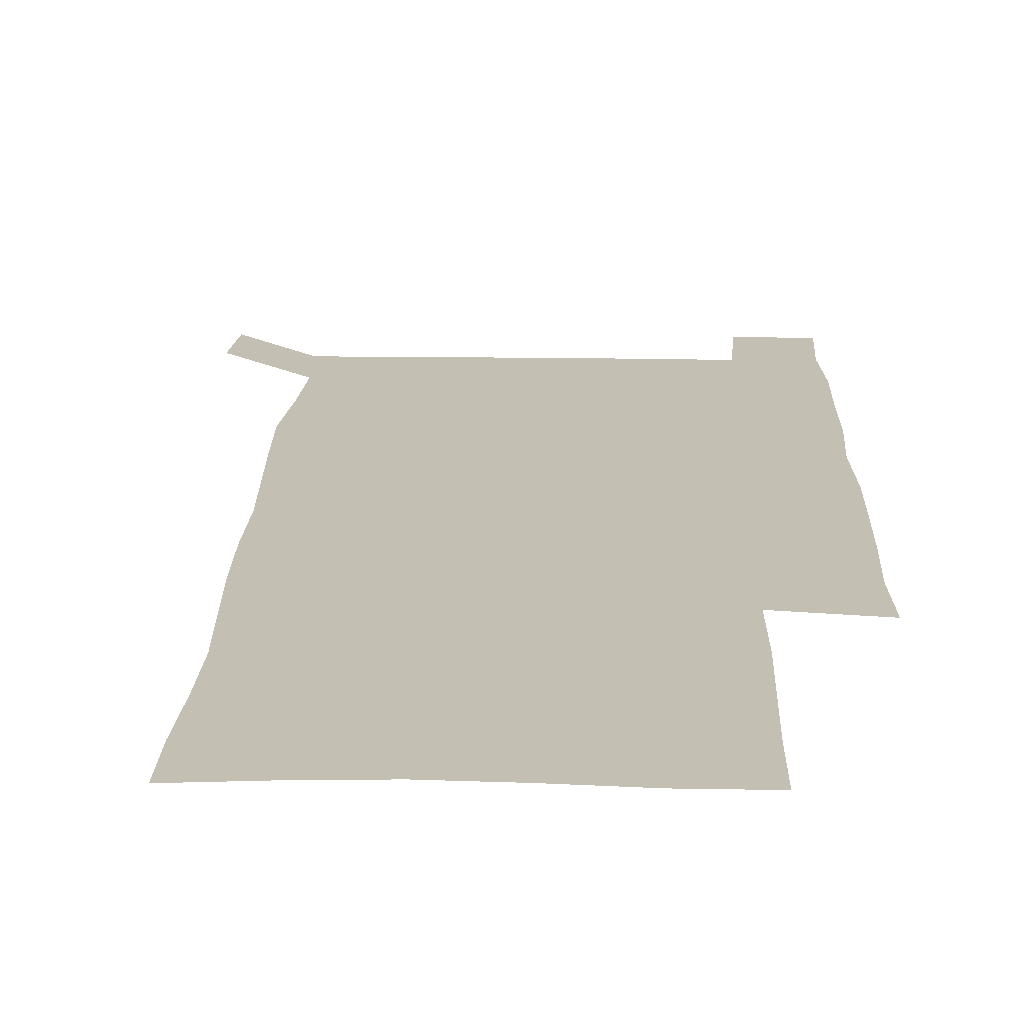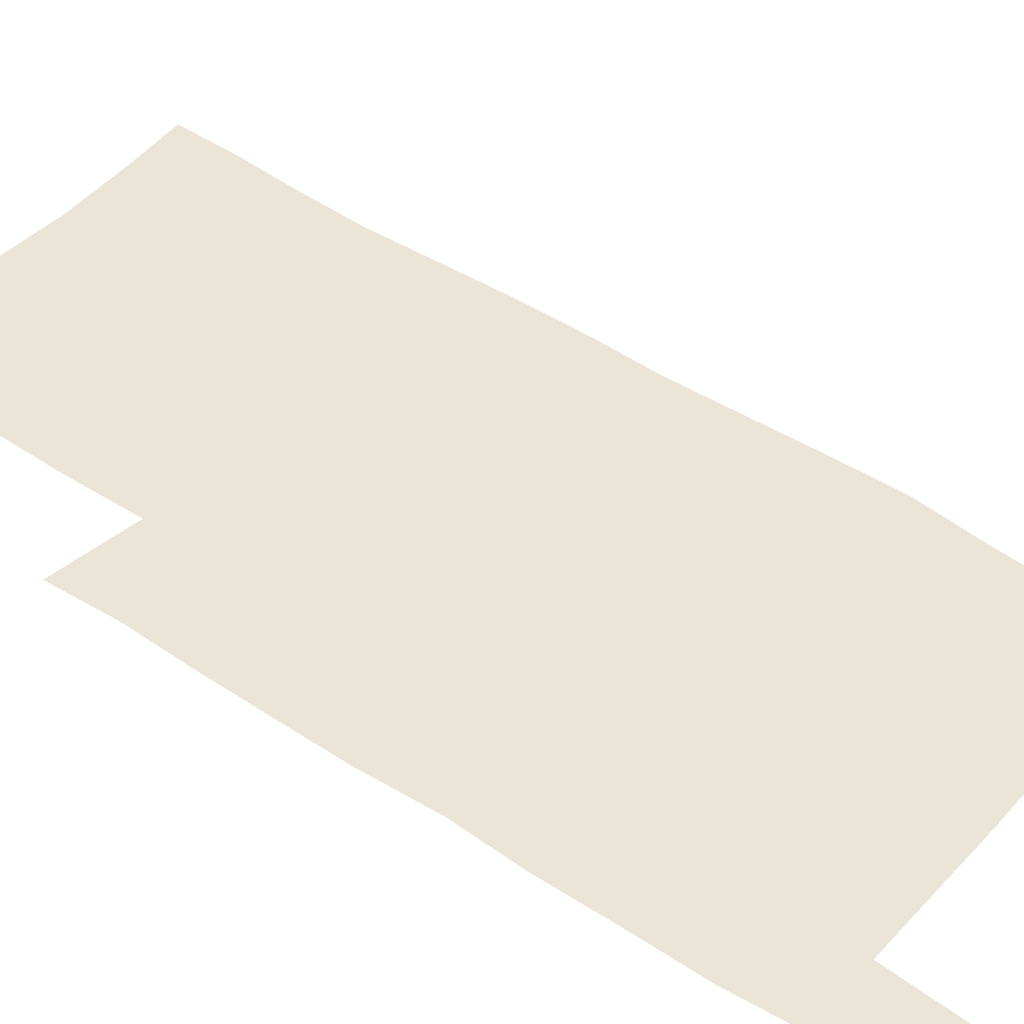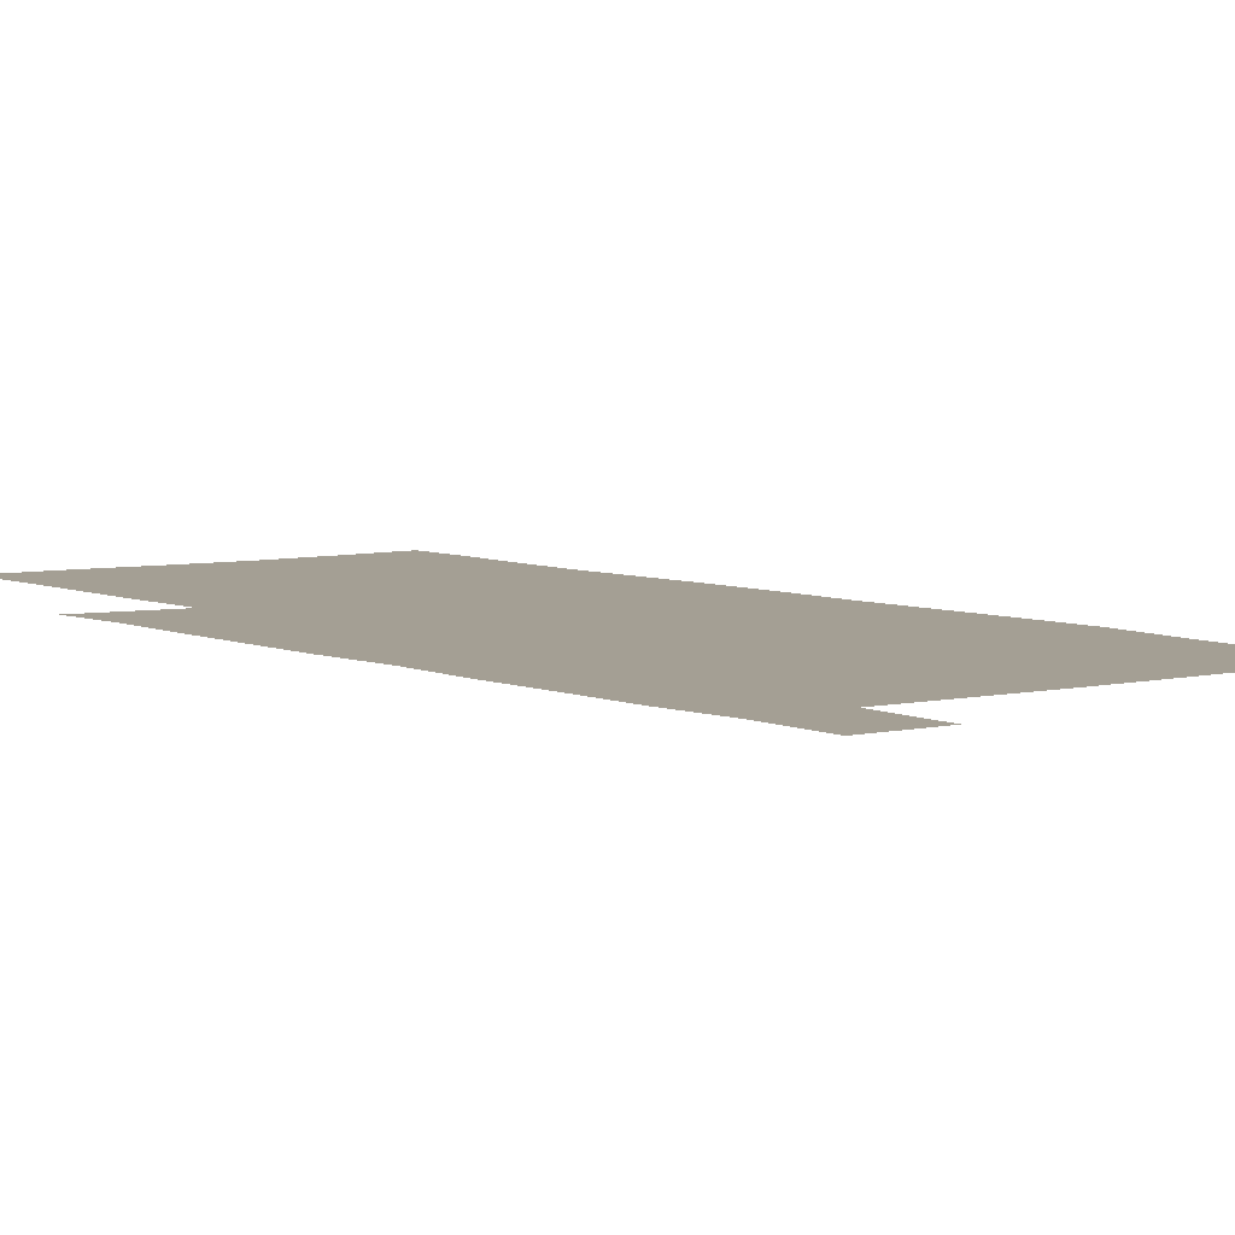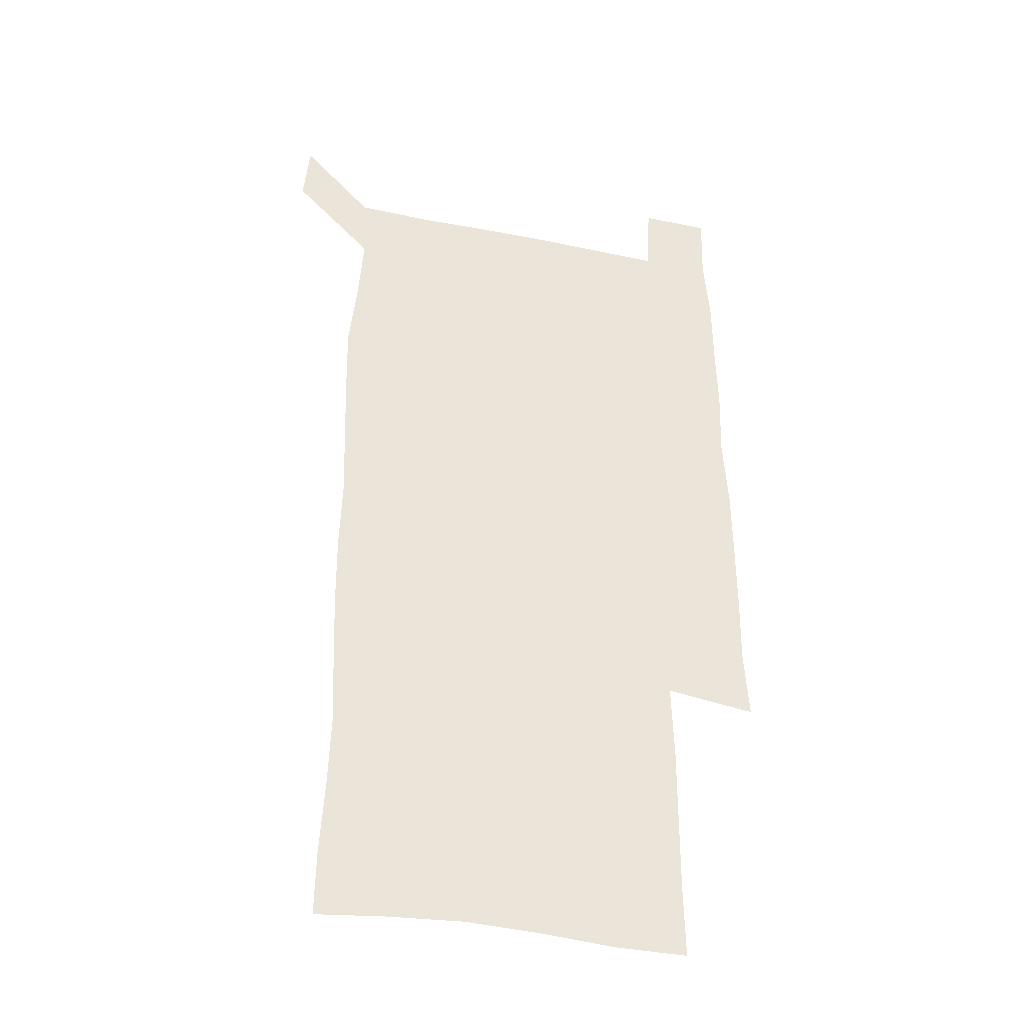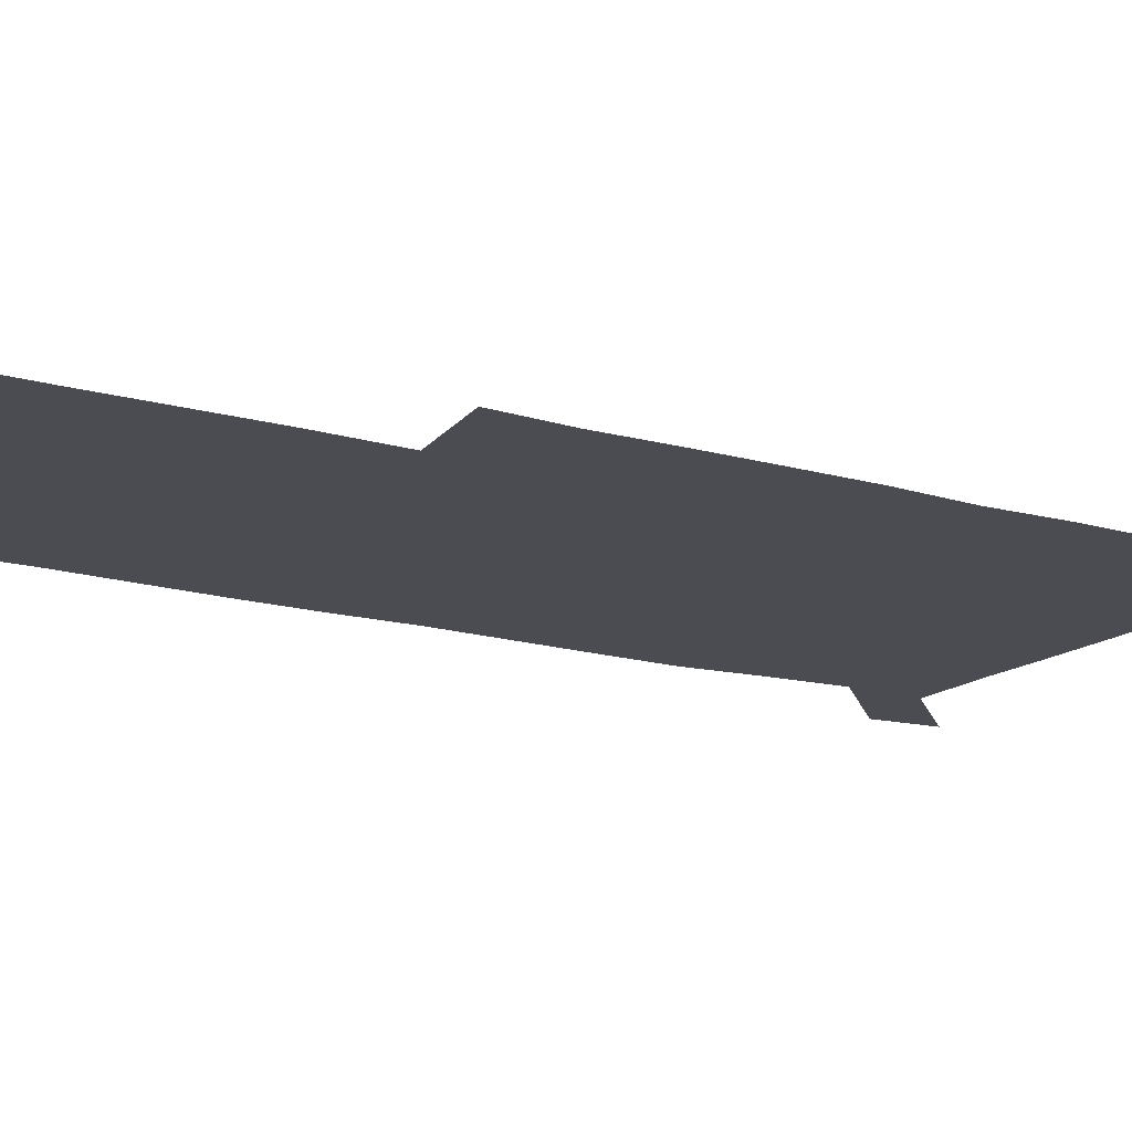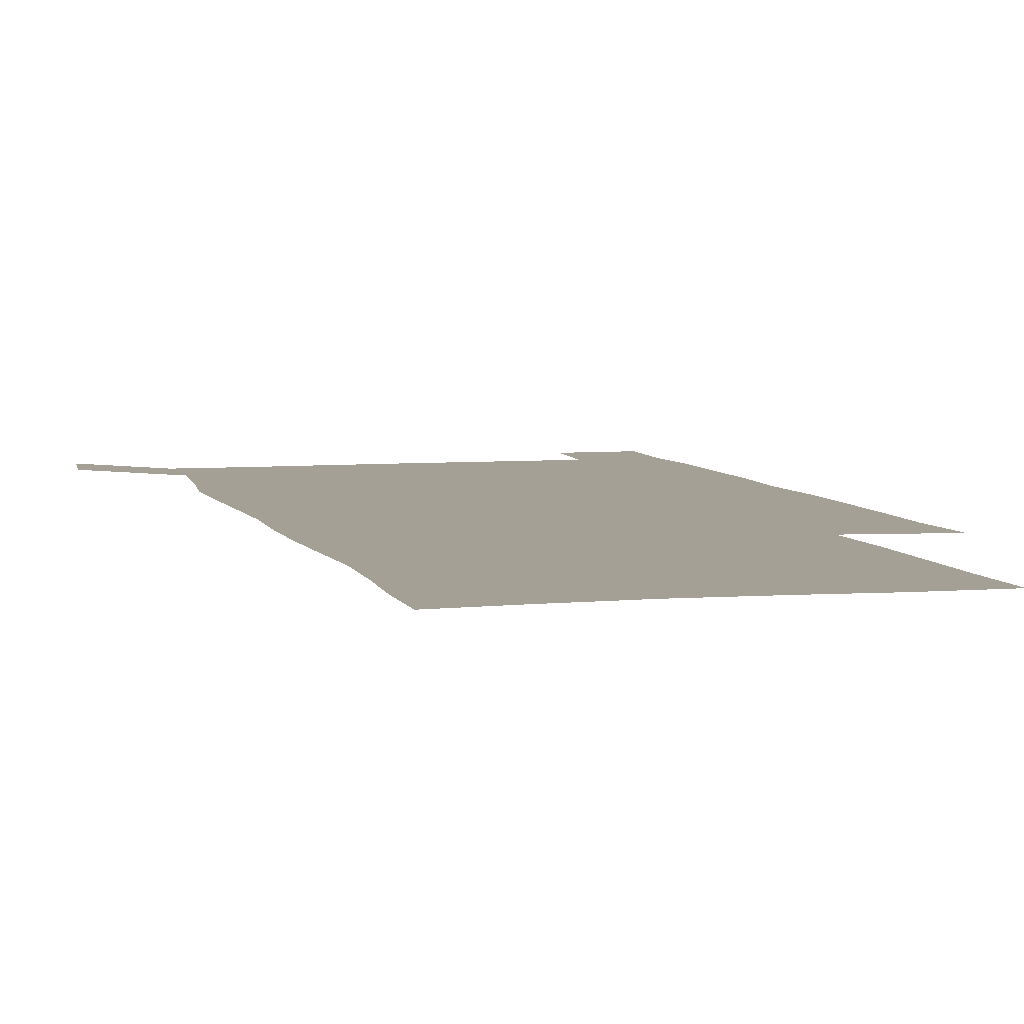
<metadata>
{"format":"obj","ext":"obj","renderer":"f3d","projection":"perspective","resolution":1024,"background":"white","views":[{"elev":17.9,"azim":1.8,"up":"+Z"},{"elev":44.1,"azim":128.5,"up":"+Z"},{"elev":5.5,"azim":143.4,"up":"+Z"},{"elev":-37.8,"azim":-14.5,"up":"+Y"},{"elev":-15.4,"azim":58.5,"up":"+Z"},{"elev":5.7,"azim":-14.9,"up":"+Z"}]}
</metadata>
<code>
v 448.3 573.1 0
v 450.6 599.9 0
v 477.7 177.4 0
v 478.1 204.6 0
v 479.8 234.5 0
v 480.7 265.5 0
v 479.5 295.9 0
v 478.3 326.2 0
v 478.1 356.8 0
v 478.9 388.2 0
v 477.9 418.7 0
v 477 449.3 0
v 476.3 479.6 0
v 479.4 510.2 0
v 481.5 540.4 0
v 480.4 569.5 0
v 506.8 180 0
v 513.7 213.8 0
v 514 242.6 0
v 513.8 271.9 0
v 513.1 301.4 0
v 512.9 331.5 0
v 512.1 361.2 0
v 513.3 391.8 0
v 511.9 421.1 0
v 512.7 451.2 0
v 513 480.7 0
v 512.3 510.3 0
v 512.4 539.6 0
v 511.2 568.9 0
v 538.4 181.6 0
v 541.7 213.8 0
v 543.5 245.4 0
v 543 273.8 0
v 543 303.7 0
v 542.6 333.4 0
v 542.7 363.4 0
v 542.2 392.6 0
v 542.8 422.5 0
v 542.5 451.7 0
v 541.6 481.1 0
v 542.6 510.4 0
v 542.1 539.7 0
v 540.9 569.7 0
v 569.3 180.4 0
v 570.9 215.6 0
v 571.2 245.8 0
v 571.2 273 0
v 571.6 304.9 0
v 571.4 334.3 0
v 571.2 363.9 0
v 571.3 393.4 0
v 571.2 422.6 0
v 571.2 452 0
v 571.7 481.5 0
v 571.6 510.4 0
v 571.7 539.2 0
v 570.9 570 0
v 600.2 178.1 0
v 599.3 214.1 0
v 599.9 243.5 0
v 599.8 275.1 0
v 600.1 304.4 0
v 600.1 333.5 0
v 599.3 364.6 0
v 599.5 393.3 0
v 599.6 422.6 0
v 600.1 451.9 0
v 600 481.4 0
v 600.2 510.3 0
v 600.6 539.6 0
v 601 569.5 0
v 629.9 178 0
v 629.5 209.3 0
v 629.7 239.7 0
v 629.9 271.3 0
v 629 303.9 0
v 629 332.9 0
v 628.5 362.8 0
v 628.4 392.2 0
v 629.7 421.5 0
v 629.4 451.4 0
v 629.9 481 0
v 630.9 510.7 0
v 630 540.1 0
v 630.5 569.1 0
v 632.2 601.4 0
v 666.3 298.7 0
v 664.5 328.1 0
v 665 357.8 0
v 664.9 388 0
v 664.7 418.4 0
v 662.8 449.8 0
v 663.8 480.4 0
v 663.1 510.8 0
v 663 541.1 0
v 660.6 570.7 0
v 661.5 601.4 0
f 15 16 1
f 1 16 2
f 3 17 4
f 17 18 4
f 4 18 5
f 18 19 5
f 5 19 6
f 19 20 6
f 6 20 7
f 20 21 7
f 7 21 8
f 21 22 8
f 8 22 9
f 22 23 9
f 9 23 10
f 23 24 10
f 10 24 11
f 24 25 11
f 11 25 12
f 25 26 12
f 12 26 13
f 26 27 13
f 13 27 14
f 27 28 14
f 14 28 15
f 28 29 15
f 15 29 16
f 29 30 16
f 17 31 18
f 31 32 18
f 18 32 19
f 32 33 19
f 19 33 20
f 33 34 20
f 20 34 21
f 34 35 21
f 21 35 22
f 35 36 22
f 22 36 23
f 36 37 23
f 23 37 24
f 37 38 24
f 24 38 25
f 38 39 25
f 25 39 26
f 39 40 26
f 26 40 27
f 40 41 27
f 27 41 28
f 41 42 28
f 28 42 29
f 42 43 29
f 29 43 30
f 43 44 30
f 31 45 32
f 45 46 32
f 32 46 33
f 46 47 33
f 33 47 34
f 47 48 34
f 34 48 35
f 48 49 35
f 35 49 36
f 49 50 36
f 36 50 37
f 50 51 37
f 37 51 38
f 51 52 38
f 38 52 39
f 52 53 39
f 39 53 40
f 53 54 40
f 40 54 41
f 54 55 41
f 41 55 42
f 55 56 42
f 42 56 43
f 56 57 43
f 43 57 44
f 57 58 44
f 45 59 46
f 59 60 46
f 46 60 47
f 60 61 47
f 47 61 48
f 61 62 48
f 48 62 49
f 62 63 49
f 49 63 50
f 63 64 50
f 50 64 51
f 64 65 51
f 51 65 52
f 65 66 52
f 52 66 53
f 66 67 53
f 53 67 54
f 67 68 54
f 54 68 55
f 68 69 55
f 55 69 56
f 69 70 56
f 56 70 57
f 70 71 57
f 57 71 58
f 71 72 58
f 59 73 60
f 73 74 60
f 60 74 61
f 74 75 61
f 61 75 62
f 75 76 62
f 62 76 63
f 76 77 63
f 63 77 64
f 77 78 64
f 64 78 65
f 78 79 65
f 65 79 66
f 79 80 66
f 66 80 67
f 80 81 67
f 67 81 68
f 81 82 68
f 68 82 69
f 82 83 69
f 69 83 70
f 83 84 70
f 70 84 71
f 84 85 71
f 71 85 72
f 85 86 72
f 77 88 78
f 88 89 78
f 78 89 79
f 89 90 79
f 79 90 80
f 90 91 80
f 80 91 81
f 91 92 81
f 81 92 82
f 92 93 82
f 82 93 83
f 93 94 83
f 83 94 84
f 94 95 84
f 84 95 85
f 95 96 85
f 85 96 86
f 96 97 86
f 86 97 87
f 97 98 87

</code>
